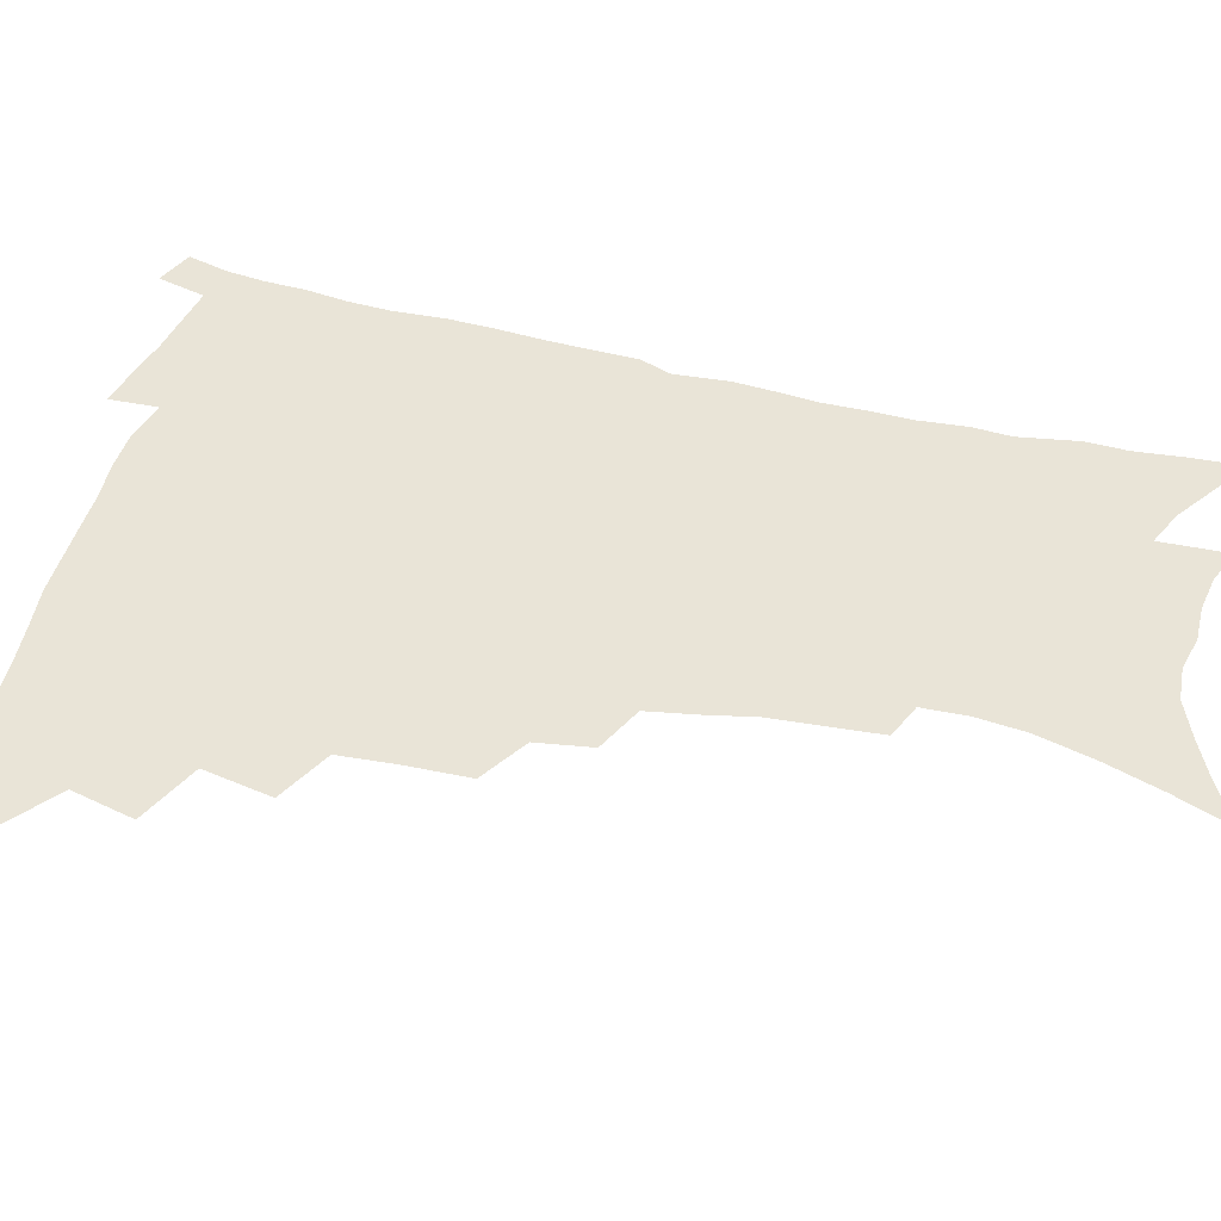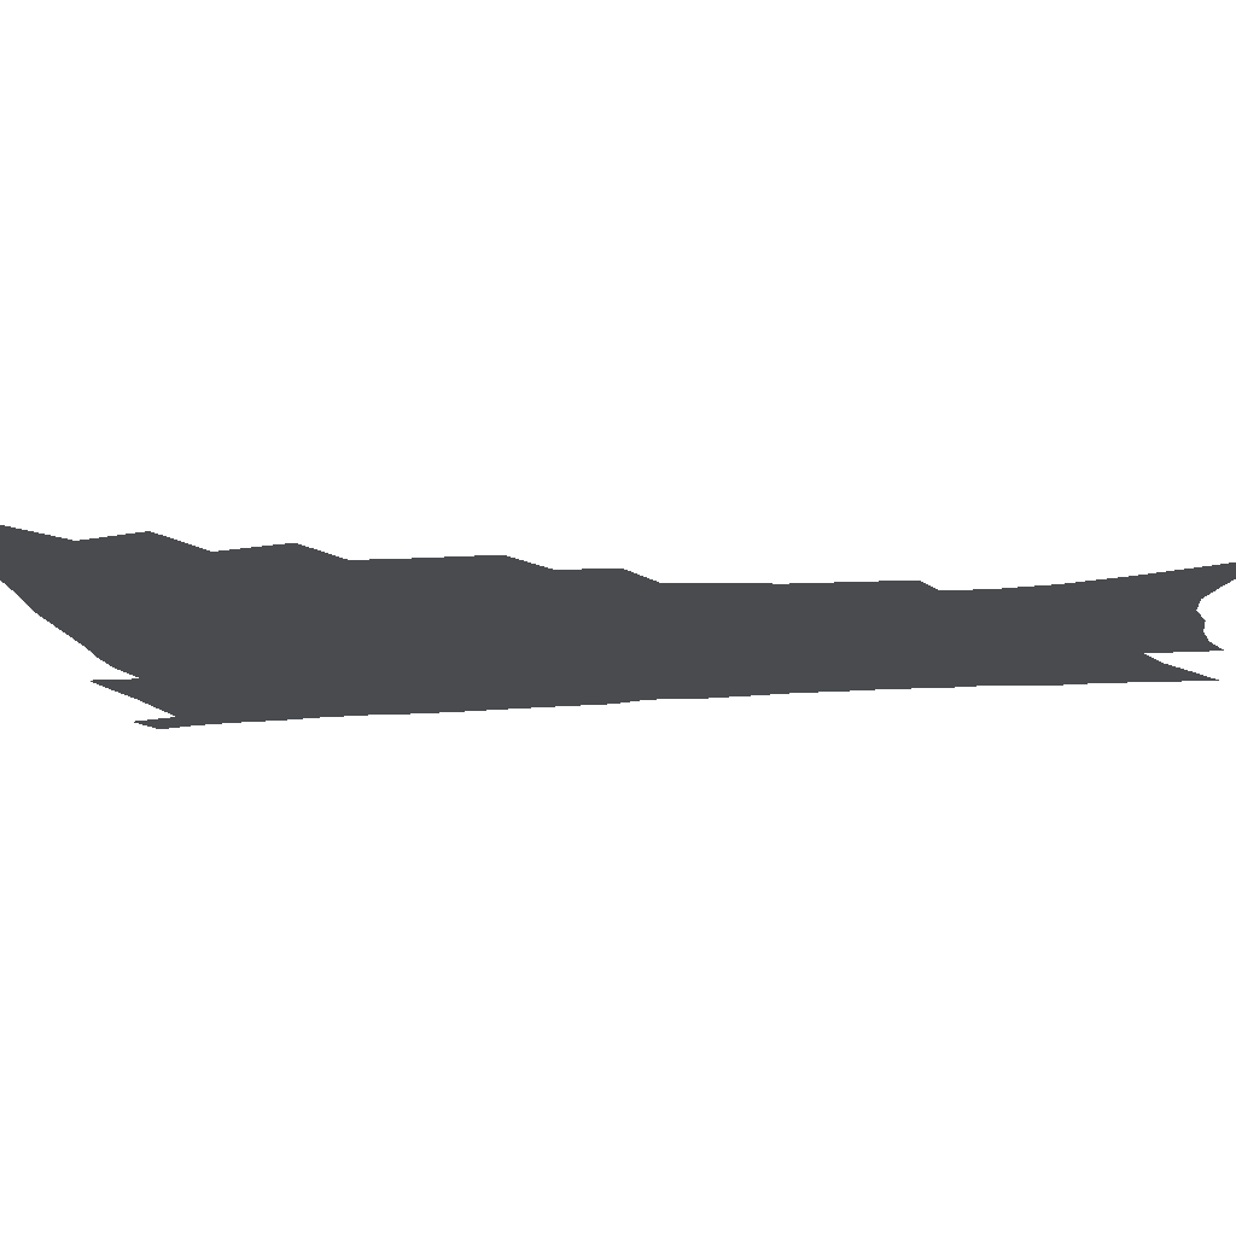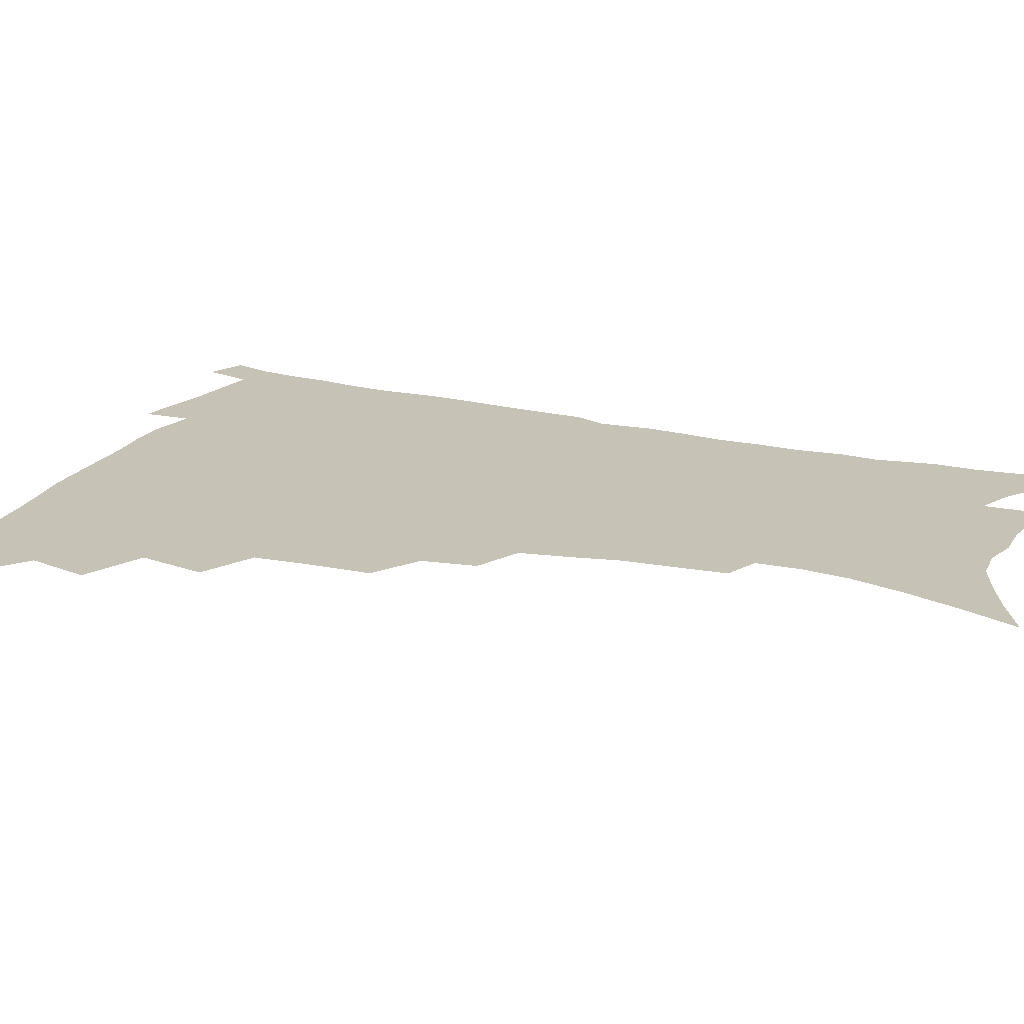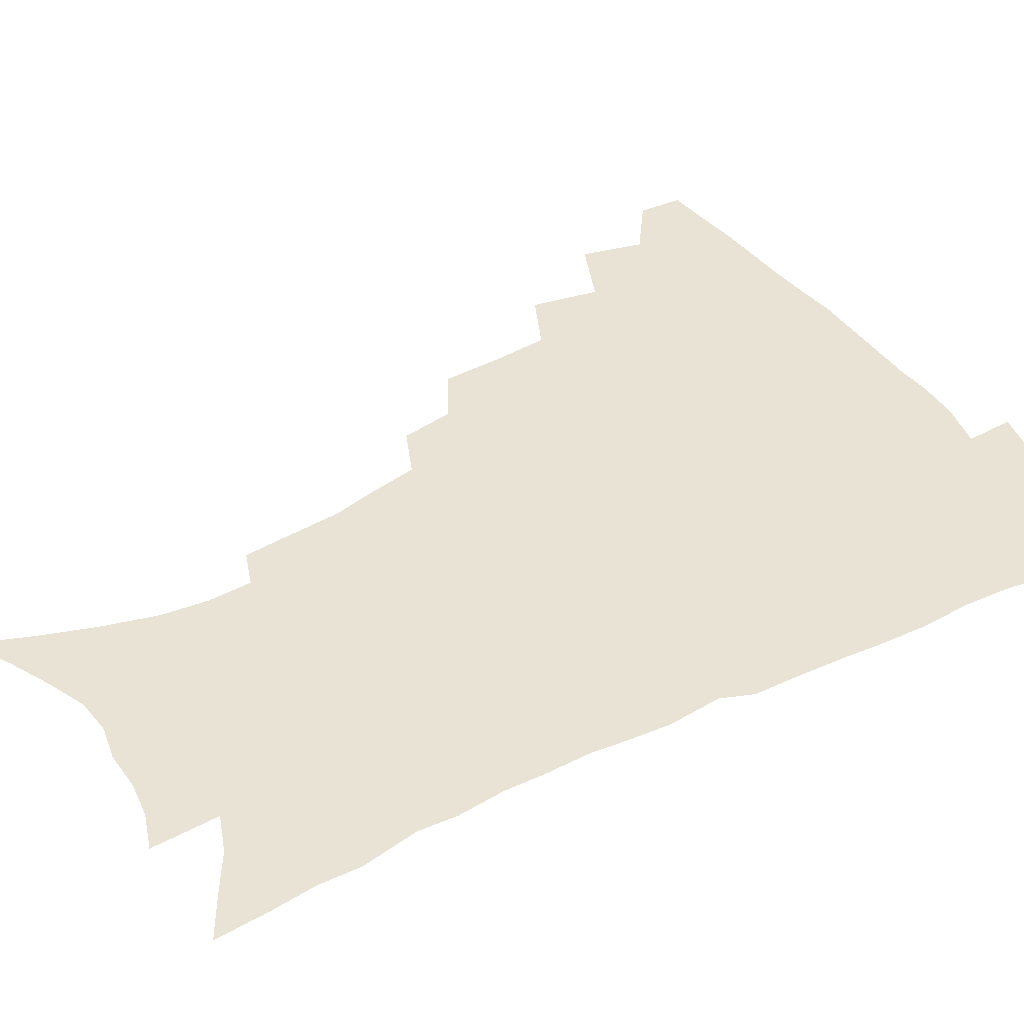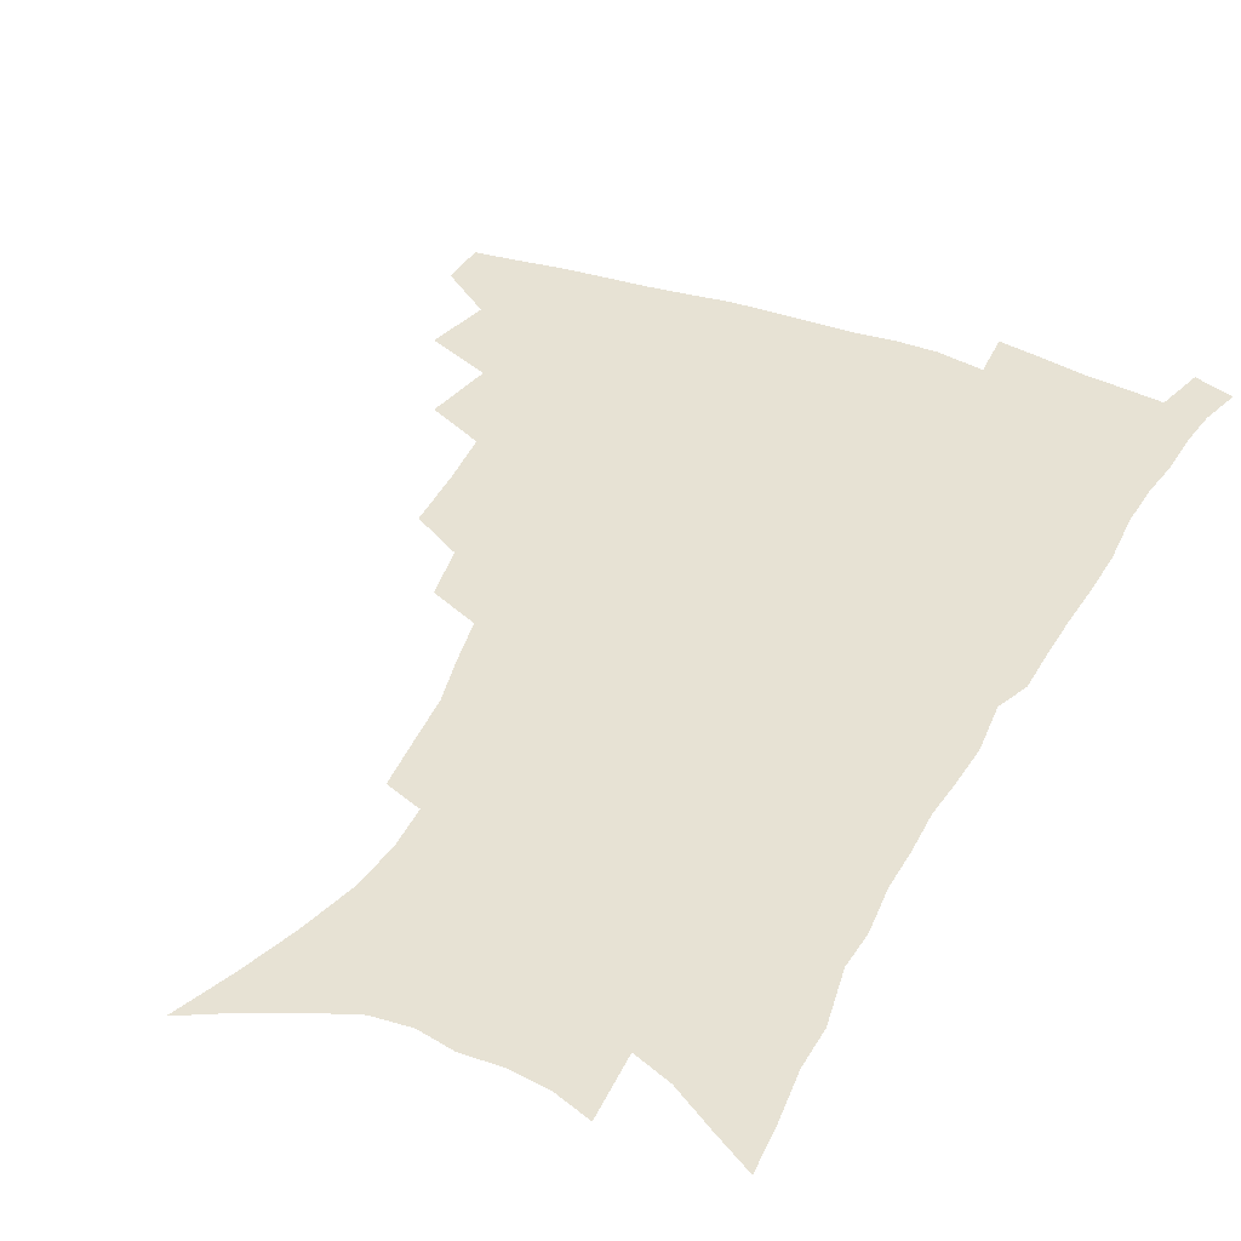
<metadata>
{"format":"obj","ext":"obj","renderer":"f3d","projection":"perspective","resolution":1024,"background":"white","views":[{"elev":43.4,"azim":-74.3,"up":"+Z"},{"elev":-13.8,"azim":-79.5,"up":"+Z"},{"elev":18.9,"azim":-66.0,"up":"+Z"},{"elev":42.2,"azim":59.1,"up":"+Z"},{"elev":39.9,"azim":25.3,"up":"+Z"}]}
</metadata>
<code>
v 466.1 473.9 0
v 467.1 489.9 0
v 479 438.1 0
v 484.6 460.2 0
v 484.6 476.1 0
v 482.5 491.7 0
v 496.9 404.2 0
v 501.8 428.5 0
v 500.8 445.5 0
v 501.9 462.9 0
v 499.8 478 0
v 497.7 493.7 0
v 518.9 353 0
v 518.2 375.3 0
v 516.8 394.9 0
v 520 417.9 0
v 518 432.7 0
v 517.8 449.3 0
v 516.7 464.4 0
v 515.1 479.4 0
v 513.1 494.9 0
v 539.5 323.9 0
v 536.4 343 0
v 535.7 365.7 0
v 535.4 386.7 0
v 535.7 406 0
v 534.5 420.6 0
v 534.1 436.5 0
v 533.1 451.4 0
v 531.7 466 0
v 529.9 480.9 0
v 528.3 496 0
v 566.4 246 0
v 565 263.6 0
v 563.5 283 0
v 560 298.4 0
v 556.6 316.6 0
v 554.2 337.2 0
v 552.1 355.4 0
v 550.1 372 0
v 548.8 388 0
v 549.2 406.9 0
v 549.7 424.2 0
v 549.3 439.2 0
v 547.9 453.3 0
v 546.3 467.7 0
v 544.6 482.4 0
v 542.9 497.6 0
v 557.4 147.7 0
v 565.5 168.1 0
v 572.4 188.1 0
v 577.9 208.3 0
v 579.9 225.6 0
v 579.4 241.2 0
v 578.5 260.5 0
v 576.7 277 0
v 574.3 293 0
v 571.9 310 0
v 569.3 326.9 0
v 567.7 345.5 0
v 565.9 362 0
v 565.6 380.1 0
v 565 396.3 0
v 564.6 412.1 0
v 564.2 426.9 0
v 563.4 440.8 0
v 563.1 454.7 0
v 561.3 468.7 0
v 559.2 483.7 0
v 557.2 499.5 0
v 573.4 156.6 0
v 581.2 177.8 0
v 587.7 199.9 0
v 590.1 217.4 0
v 591.2 235.6 0
v 590 250.4 0
v 589.3 269.2 0
v 588 286.9 0
v 586 302.9 0
v 584 319 0
v 582 334.7 0
v 580.5 351 0
v 579.5 367.8 0
v 578.8 383.6 0
v 578.7 400.1 0
v 578.3 414.9 0
v 577.7 428.5 0
v 577.5 442.3 0
v 577.1 455.7 0
v 575.6 469.5 0
v 573.9 484.3 0
v 572 499.8 0
v 588.1 163.5 0
v 594.5 183.9 0
v 600 207 0
v 601.7 225.5 0
v 601.7 242 0
v 600.9 258.5 0
v 599.8 274.3 0
v 598.5 291.1 0
v 597.1 308.5 0
v 595.4 322.9 0
v 594.2 339.8 0
v 592.9 354.7 0
v 592.2 371.2 0
v 591.6 386.1 0
v 591.5 401.7 0
v 591.4 416.4 0
v 591.3 430.5 0
v 590.8 443.3 0
v 590.3 456.6 0
v 589.7 470.1 0
v 588.6 484.3 0
v 586.6 500.2 0
v 602.6 169.5 0
v 608.6 192.3 0
v 611.4 212.2 0
v 612 228.6 0
v 611.8 244.6 0
v 611 260.3 0
v 610.5 279.9 0
v 609.2 295.1 0
v 607.9 310.3 0
v 607 327.8 0
v 605.8 341.5 0
v 604.8 356.2 0
v 604.4 372.4 0
v 604.3 388.3 0
v 604.2 403.1 0
v 604.3 417.7 0
v 604.1 430.3 0
v 604 443.7 0
v 604 457.2 0
v 603.5 470.4 0
v 602.9 484.1 0
v 601 500.4 0
v 615.7 170.8 0
v 620.2 194.3 0
v 621.9 213.8 0
v 622.6 232.5 0
v 622.1 246.7 0
v 621.7 265.5 0
v 620.9 281.2 0
v 619.9 297.2 0
v 619 313.6 0
v 618.2 328.6 0
v 617.5 344 0
v 617 359.2 0
v 616.8 375.2 0
v 616.5 389.1 0
v 616.5 402.2 0
v 617 418.6 0
v 617.2 431.1 0
v 617.5 444.6 0
v 617.4 457.6 0
v 616.9 471.1 0
v 616.7 484.6 0
v 615 501.7 0
v 628.5 168.2 0
v 631.6 194.4 0
v 632.7 215.8 0
v 632.9 233.6 0
v 632.7 249.8 0
v 632.3 264.3 0
v 631.5 280.6 0
v 630.8 296.6 0
v 630 313.6 0
v 629.4 330.3 0
v 629 344.4 0
v 628.7 360.1 0
v 628.7 374.8 0
v 628.7 389.8 0
v 628.9 403.8 0
v 629.2 417.9 0
v 629.9 430.5 0
v 630.5 445.3 0
v 630.8 457.7 0
v 631.1 470.9 0
v 630.8 485.1 0
v 629.3 501.6 0
v 642.1 168.7 0
v 643.3 194.5 0
v 643.8 212.1 0
v 643.4 232.5 0
v 643.3 248.9 0
v 642.8 264.1 0
v 642.1 281 0
v 641.5 297 0
v 641.1 312.2 0
v 640.5 329.4 0
v 640.5 343.5 0
v 640.3 359.6 0
v 640.6 373.7 0
v 640.7 389.1 0
v 641 403 0
v 641.3 417.4 0
v 642.5 429.5 0
v 643.2 444.1 0
v 643.9 457.3 0
v 644.6 470.5 0
v 645.4 484 0
v 645.8 498.4 0
v 645 515.8 0
v 655.4 167 0
v 655.2 191.7 0
v 654.8 211.5 0
v 655.4 225.9 0
v 653.9 247.5 0
v 653.3 264.4 0
v 652.6 280.7 0
v 652.1 297.2 0
v 652.2 310.6 0
v 651.7 327.7 0
v 652.1 341.7 0
v 652.8 355.5 0
v 652.6 371.8 0
v 652.7 387.2 0
v 653.4 401.1 0
v 653.9 415.2 0
v 655.1 428.7 0
v 655.8 443.7 0
v 657 456.4 0
v 658.1 469.6 0
v 659.3 483 0
v 660 497 0
v 659.9 513.1 0
v 668.7 162.3 0
v 667.9 186.6 0
v 666.8 206.8 0
v 666.2 224.8 0
v 665.1 244.3 0
v 664.1 262.4 0
v 663.1 279.8 0
v 662.9 295 0
v 663.1 309.4 0
v 662.9 325.2 0
v 664.2 338.1 0
v 664.4 353.4 0
v 664.8 368.5 0
v 664.9 384.4 0
v 665.7 398.8 0
v 665.9 414.3 0
v 668 426.7 0
v 668.7 441.4 0
v 670.1 454.9 0
v 671.5 468.2 0
v 672.9 481.8 0
v 674.2 495.1 0
v 675.1 509.9 0
v 681.2 181.4 0
v 679.2 201.9 0
v 677.4 222.2 0
v 677.2 238.2 0
v 676.6 255.1 0
v 675.9 272 0
v 675.1 288.9 0
v 674.8 304.8 0
v 675.7 318.7 0
v 676.8 332.5 0
v 676.7 348.9 0
v 677.2 364.3 0
v 678.2 379 0
v 679 394 0
v 680.6 408.2 0
v 681 423.7 0
v 682.5 437.8 0
v 683.2 453.3 0
v 684.7 466.9 0
v 686.2 480.3 0
v 687.9 494 0
v 689.3 508 0
v 695.9 172.2 0
v 693 193.6 0
v 692.2 211.1 0
v 689.9 231 0
v 689.5 247.3 0
v 688.7 264.1 0
v 688.6 279.7 0
v 687.8 296.6 0
v 688.8 310.8 0
v 689.7 325.5 0
v 689.6 342.2 0
v 690.1 358.1 0
v 692 372 0
v 693.8 386.3 0
v 694.5 402.3 0
v 694.1 419.7 0
v 696.3 433.7 0
v 697.7 448.8 0
v 698.4 464.1 0
v 700 478.3 0
v 701.8 492.2 0
v 703.6 506 0
v 708.4 523.6 0
v 710.2 163.7 0
v 709.3 181.1 0
v 707.5 199.6 0
v 708.2 214.6 0
v 704.5 235.8 0
v 705.6 249.6 0
v 704.1 267.2 0
v 704.7 282.1 0
v 704.5 298.2 0
v 706 312.2 0
v 707.2 327.4 0
v 705.7 346.8 0
v 710.2 358.5 0
v 710.7 375.1 0
v 711.5 391.5 0
v 712.8 407.7 0
v 713.5 424.2 0
v 712.6 443.3 0
v 713.5 459.5 0
v 715.7 474.1 0
v 716.4 489.8 0
v 718.3 504.1 0
v 722.4 518.4 0
f 4 5 1
f 1 5 2
f 5 6 2
f 8 9 3
f 3 9 4
f 9 10 4
f 4 10 5
f 10 11 5
f 5 11 6
f 11 12 6
f 15 16 7
f 7 16 8
f 16 17 8
f 8 17 9
f 17 18 9
f 9 18 10
f 18 19 10
f 10 19 11
f 19 20 11
f 11 20 12
f 20 21 12
f 23 24 13
f 13 24 14
f 24 25 14
f 14 25 15
f 25 26 15
f 15 26 16
f 26 27 16
f 16 27 17
f 27 28 17
f 17 28 18
f 28 29 18
f 18 29 19
f 29 30 19
f 19 30 20
f 30 31 20
f 20 31 21
f 31 32 21
f 37 38 22
f 22 38 23
f 38 39 23
f 23 39 24
f 39 40 24
f 24 40 25
f 40 41 25
f 25 41 26
f 41 42 26
f 26 42 27
f 42 43 27
f 27 43 28
f 43 44 28
f 28 44 29
f 44 45 29
f 29 45 30
f 45 46 30
f 30 46 31
f 46 47 31
f 31 47 32
f 47 48 32
f 54 55 33
f 33 55 34
f 55 56 34
f 34 56 35
f 56 57 35
f 35 57 36
f 57 58 36
f 36 58 37
f 58 59 37
f 37 59 38
f 59 60 38
f 38 60 39
f 60 61 39
f 39 61 40
f 61 62 40
f 40 62 41
f 62 63 41
f 41 63 42
f 63 64 42
f 42 64 43
f 64 65 43
f 43 65 44
f 65 66 44
f 44 66 45
f 66 67 45
f 45 67 46
f 67 68 46
f 46 68 47
f 68 69 47
f 47 69 48
f 69 70 48
f 49 71 50
f 71 72 50
f 50 72 51
f 72 73 51
f 51 73 52
f 73 74 52
f 52 74 53
f 74 75 53
f 53 75 54
f 75 76 54
f 54 76 55
f 76 77 55
f 55 77 56
f 77 78 56
f 56 78 57
f 78 79 57
f 57 79 58
f 79 80 58
f 58 80 59
f 80 81 59
f 59 81 60
f 81 82 60
f 60 82 61
f 82 83 61
f 61 83 62
f 83 84 62
f 62 84 63
f 84 85 63
f 63 85 64
f 85 86 64
f 64 86 65
f 86 87 65
f 65 87 66
f 87 88 66
f 66 88 67
f 88 89 67
f 67 89 68
f 89 90 68
f 68 90 69
f 90 91 69
f 69 91 70
f 91 92 70
f 71 93 72
f 93 94 72
f 72 94 73
f 94 95 73
f 73 95 74
f 95 96 74
f 74 96 75
f 96 97 75
f 75 97 76
f 97 98 76
f 76 98 77
f 98 99 77
f 77 99 78
f 99 100 78
f 78 100 79
f 100 101 79
f 79 101 80
f 101 102 80
f 80 102 81
f 102 103 81
f 81 103 82
f 103 104 82
f 82 104 83
f 104 105 83
f 83 105 84
f 105 106 84
f 84 106 85
f 106 107 85
f 85 107 86
f 107 108 86
f 86 108 87
f 108 109 87
f 87 109 88
f 109 110 88
f 88 110 89
f 110 111 89
f 89 111 90
f 111 112 90
f 90 112 91
f 112 113 91
f 91 113 92
f 113 114 92
f 93 115 94
f 115 116 94
f 94 116 95
f 116 117 95
f 95 117 96
f 117 118 96
f 96 118 97
f 118 119 97
f 97 119 98
f 119 120 98
f 98 120 99
f 120 121 99
f 99 121 100
f 121 122 100
f 100 122 101
f 122 123 101
f 101 123 102
f 123 124 102
f 102 124 103
f 124 125 103
f 103 125 104
f 125 126 104
f 104 126 105
f 126 127 105
f 105 127 106
f 127 128 106
f 106 128 107
f 128 129 107
f 107 129 108
f 129 130 108
f 108 130 109
f 130 131 109
f 109 131 110
f 131 132 110
f 110 132 111
f 132 133 111
f 111 133 112
f 133 134 112
f 112 134 113
f 134 135 113
f 113 135 114
f 135 136 114
f 115 137 116
f 137 138 116
f 116 138 117
f 138 139 117
f 117 139 118
f 139 140 118
f 118 140 119
f 140 141 119
f 119 141 120
f 141 142 120
f 120 142 121
f 142 143 121
f 121 143 122
f 143 144 122
f 122 144 123
f 144 145 123
f 123 145 124
f 145 146 124
f 124 146 125
f 146 147 125
f 125 147 126
f 147 148 126
f 126 148 127
f 148 149 127
f 127 149 128
f 149 150 128
f 128 150 129
f 150 151 129
f 129 151 130
f 151 152 130
f 130 152 131
f 152 153 131
f 131 153 132
f 153 154 132
f 132 154 133
f 154 155 133
f 133 155 134
f 155 156 134
f 134 156 135
f 156 157 135
f 135 157 136
f 157 158 136
f 137 159 138
f 159 160 138
f 138 160 139
f 160 161 139
f 139 161 140
f 161 162 140
f 140 162 141
f 162 163 141
f 141 163 142
f 163 164 142
f 142 164 143
f 164 165 143
f 143 165 144
f 165 166 144
f 144 166 145
f 166 167 145
f 145 167 146
f 167 168 146
f 146 168 147
f 168 169 147
f 147 169 148
f 169 170 148
f 148 170 149
f 170 171 149
f 149 171 150
f 171 172 150
f 150 172 151
f 172 173 151
f 151 173 152
f 173 174 152
f 152 174 153
f 174 175 153
f 153 175 154
f 175 176 154
f 154 176 155
f 176 177 155
f 155 177 156
f 177 178 156
f 156 178 157
f 178 179 157
f 157 179 158
f 179 180 158
f 159 181 160
f 181 182 160
f 160 182 161
f 182 183 161
f 161 183 162
f 183 184 162
f 162 184 163
f 184 185 163
f 163 185 164
f 185 186 164
f 164 186 165
f 186 187 165
f 165 187 166
f 187 188 166
f 166 188 167
f 188 189 167
f 167 189 168
f 189 190 168
f 168 190 169
f 190 191 169
f 169 191 170
f 191 192 170
f 170 192 171
f 192 193 171
f 171 193 172
f 193 194 172
f 172 194 173
f 194 195 173
f 173 195 174
f 195 196 174
f 174 196 175
f 196 197 175
f 175 197 176
f 197 198 176
f 176 198 177
f 198 199 177
f 177 199 178
f 199 200 178
f 178 200 179
f 200 201 179
f 179 201 180
f 201 202 180
f 181 204 182
f 204 205 182
f 182 205 183
f 205 206 183
f 183 206 184
f 206 207 184
f 184 207 185
f 207 208 185
f 185 208 186
f 208 209 186
f 186 209 187
f 209 210 187
f 187 210 188
f 210 211 188
f 188 211 189
f 211 212 189
f 189 212 190
f 212 213 190
f 190 213 191
f 213 214 191
f 191 214 192
f 214 215 192
f 192 215 193
f 215 216 193
f 193 216 194
f 216 217 194
f 194 217 195
f 217 218 195
f 195 218 196
f 218 219 196
f 196 219 197
f 219 220 197
f 197 220 198
f 220 221 198
f 198 221 199
f 221 222 199
f 199 222 200
f 222 223 200
f 200 223 201
f 223 224 201
f 201 224 202
f 224 225 202
f 202 225 203
f 225 226 203
f 204 227 205
f 227 228 205
f 205 228 206
f 228 229 206
f 206 229 207
f 229 230 207
f 207 230 208
f 230 231 208
f 208 231 209
f 231 232 209
f 209 232 210
f 232 233 210
f 210 233 211
f 233 234 211
f 211 234 212
f 234 235 212
f 212 235 213
f 235 236 213
f 213 236 214
f 236 237 214
f 214 237 215
f 237 238 215
f 215 238 216
f 238 239 216
f 216 239 217
f 239 240 217
f 217 240 218
f 240 241 218
f 218 241 219
f 241 242 219
f 219 242 220
f 242 243 220
f 220 243 221
f 243 244 221
f 221 244 222
f 244 245 222
f 222 245 223
f 245 246 223
f 223 246 224
f 246 247 224
f 224 247 225
f 247 248 225
f 225 248 226
f 248 249 226
f 228 250 229
f 250 251 229
f 229 251 230
f 251 252 230
f 230 252 231
f 252 253 231
f 231 253 232
f 253 254 232
f 232 254 233
f 254 255 233
f 233 255 234
f 255 256 234
f 234 256 235
f 256 257 235
f 235 257 236
f 257 258 236
f 236 258 237
f 258 259 237
f 237 259 238
f 259 260 238
f 238 260 239
f 260 261 239
f 239 261 240
f 261 262 240
f 240 262 241
f 262 263 241
f 241 263 242
f 263 264 242
f 242 264 243
f 264 265 243
f 243 265 244
f 265 266 244
f 244 266 245
f 266 267 245
f 245 267 246
f 267 268 246
f 246 268 247
f 268 269 247
f 247 269 248
f 269 270 248
f 248 270 249
f 270 271 249
f 250 272 251
f 272 273 251
f 251 273 252
f 273 274 252
f 252 274 253
f 274 275 253
f 253 275 254
f 275 276 254
f 254 276 255
f 276 277 255
f 255 277 256
f 277 278 256
f 256 278 257
f 278 279 257
f 257 279 258
f 279 280 258
f 258 280 259
f 280 281 259
f 259 281 260
f 281 282 260
f 260 282 261
f 282 283 261
f 261 283 262
f 283 284 262
f 262 284 263
f 284 285 263
f 263 285 264
f 285 286 264
f 264 286 265
f 286 287 265
f 265 287 266
f 287 288 266
f 266 288 267
f 288 289 267
f 267 289 268
f 289 290 268
f 268 290 269
f 290 291 269
f 269 291 270
f 291 292 270
f 270 292 271
f 292 293 271
f 272 295 273
f 295 296 273
f 273 296 274
f 296 297 274
f 274 297 275
f 297 298 275
f 275 298 276
f 298 299 276
f 276 299 277
f 299 300 277
f 277 300 278
f 300 301 278
f 278 301 279
f 301 302 279
f 279 302 280
f 302 303 280
f 280 303 281
f 303 304 281
f 281 304 282
f 304 305 282
f 282 305 283
f 305 306 283
f 283 306 284
f 306 307 284
f 284 307 285
f 307 308 285
f 285 308 286
f 308 309 286
f 286 309 287
f 309 310 287
f 287 310 288
f 310 311 288
f 288 311 289
f 311 312 289
f 289 312 290
f 312 313 290
f 290 313 291
f 313 314 291
f 291 314 292
f 314 315 292
f 292 315 293
f 315 316 293
f 293 316 294
f 316 317 294

</code>
